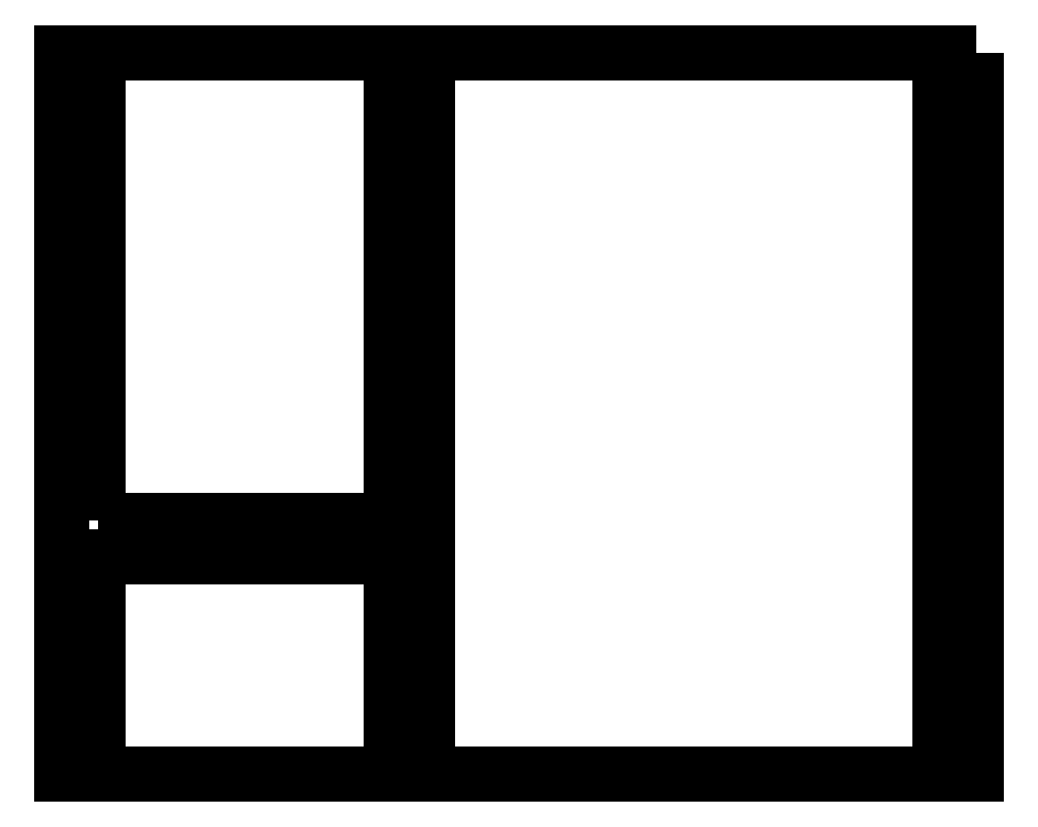
<metadata>
{"format":"dxf","ext":"dxf","renderer":"ezdxf+matplotlib","layout":"modelspace","background":"white","min_lineweight":24,"dpi":150}
</metadata>
<code>
0
SECTION
2
ENTITIES
0
LWPOLYLINE
8
0
90
8
70
1
43
0
10
-96.76
20
24.21
10
-193.8
20
24.21
10
-193.8
20
-47.79
10
84.76
20
-47.79
10
84.76
20
191
10
-84.76
20
191
10
-84.76
20
-35.79
10
-96.76
20
-35.79
0
LWPOLYLINE
8
0
90
4
70
1
43
0
10
96.76
20
191
10
-205.8
20
191
10
-205.8
20
-47.79
10
96.76
20
-47.79
0
LINE
8
0
10
84.76
20
-47.79
30
0
11
84.76
21
191
31
0
0
LWPOLYLINE
8
0
90
12
70
1
43
0
10
-193.8
20
36.21
10
-193.8
20
191
10
-205.8
20
191
10
-205.8
20
-47.79
10
-193.8
20
-47.79
10
-193.8
20
24.21
10
-96.76
20
24.21
10
-96.76
20
-35.79
10
-84.76
20
-35.79
10
-84.76
20
191
10
-96.76
20
191
10
-96.76
20
36.21
0
ENDSEC
0
EOF

</code>
